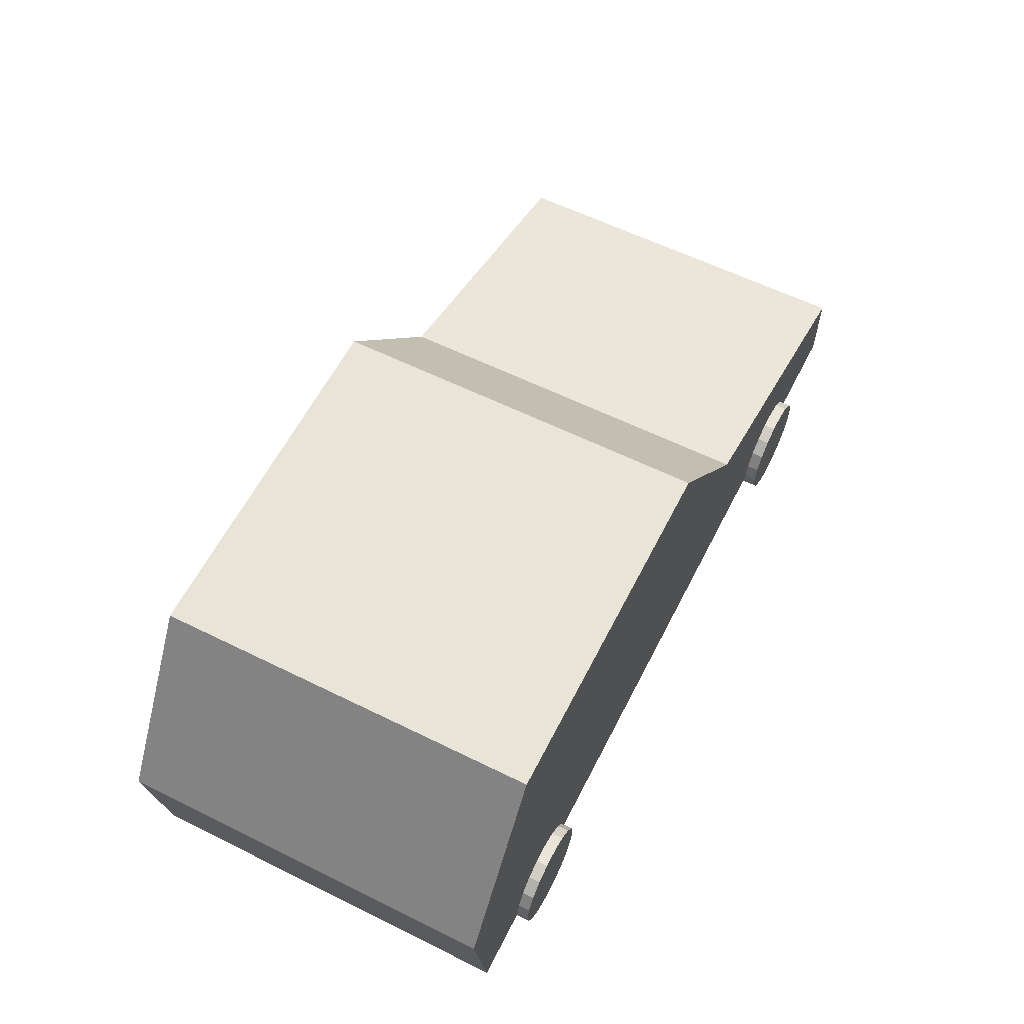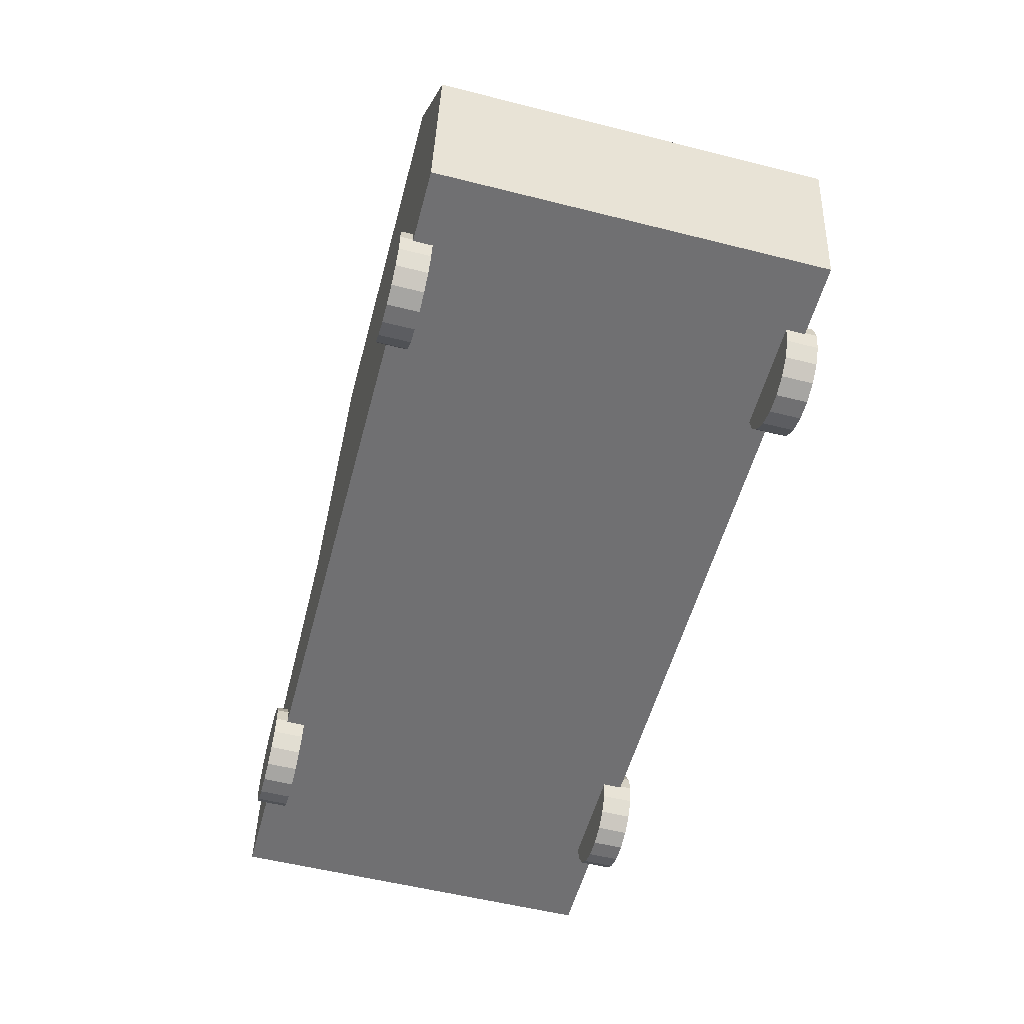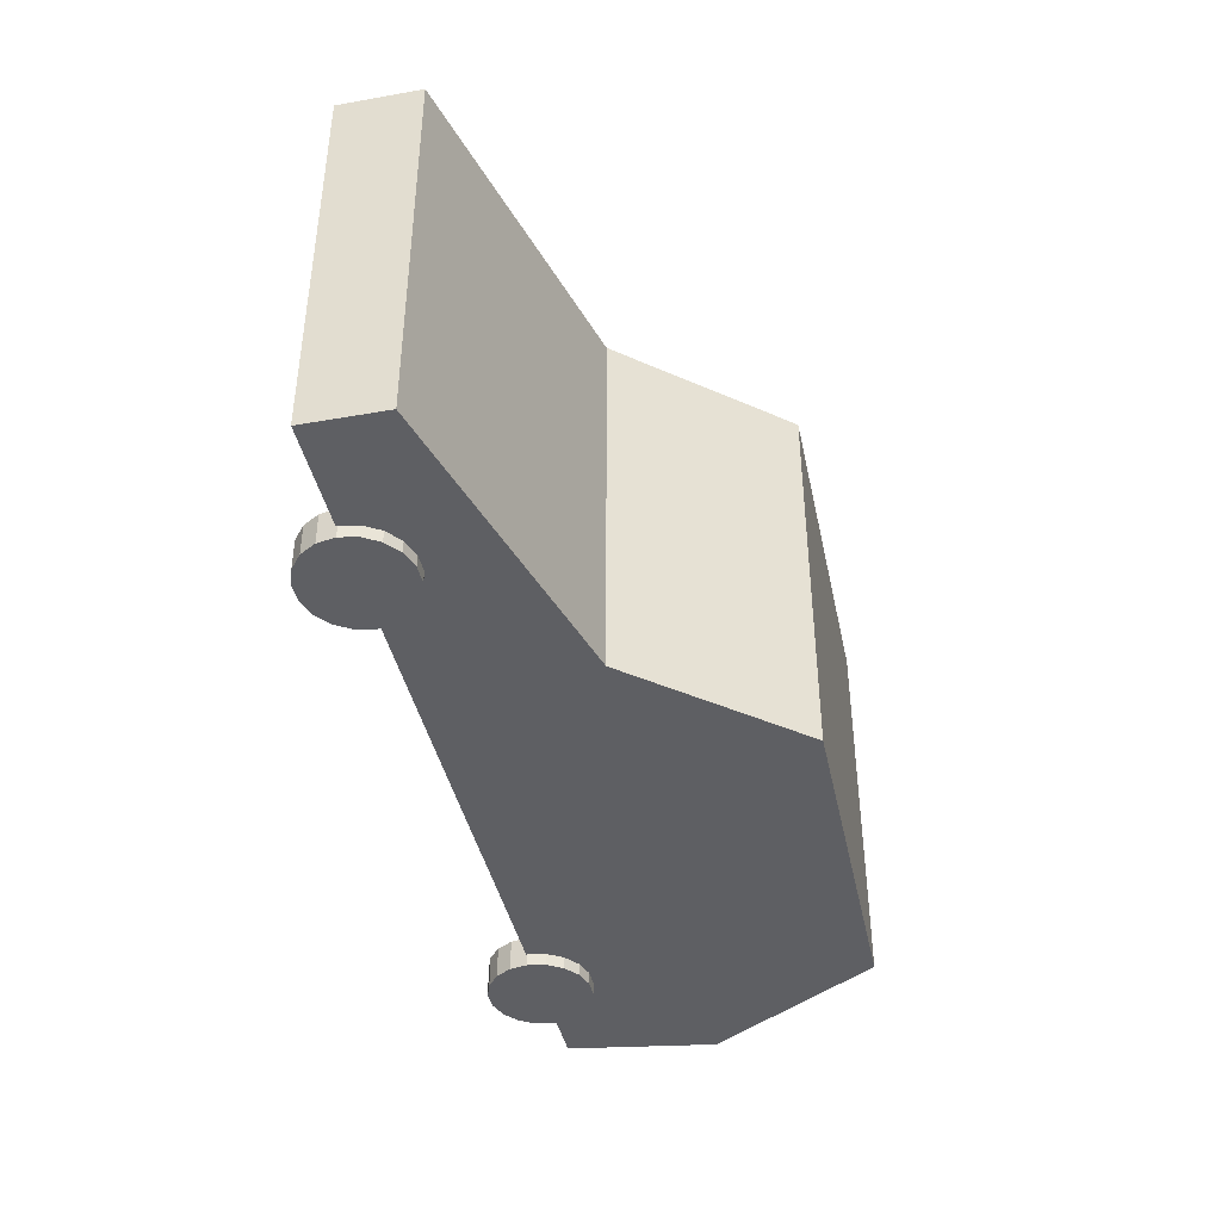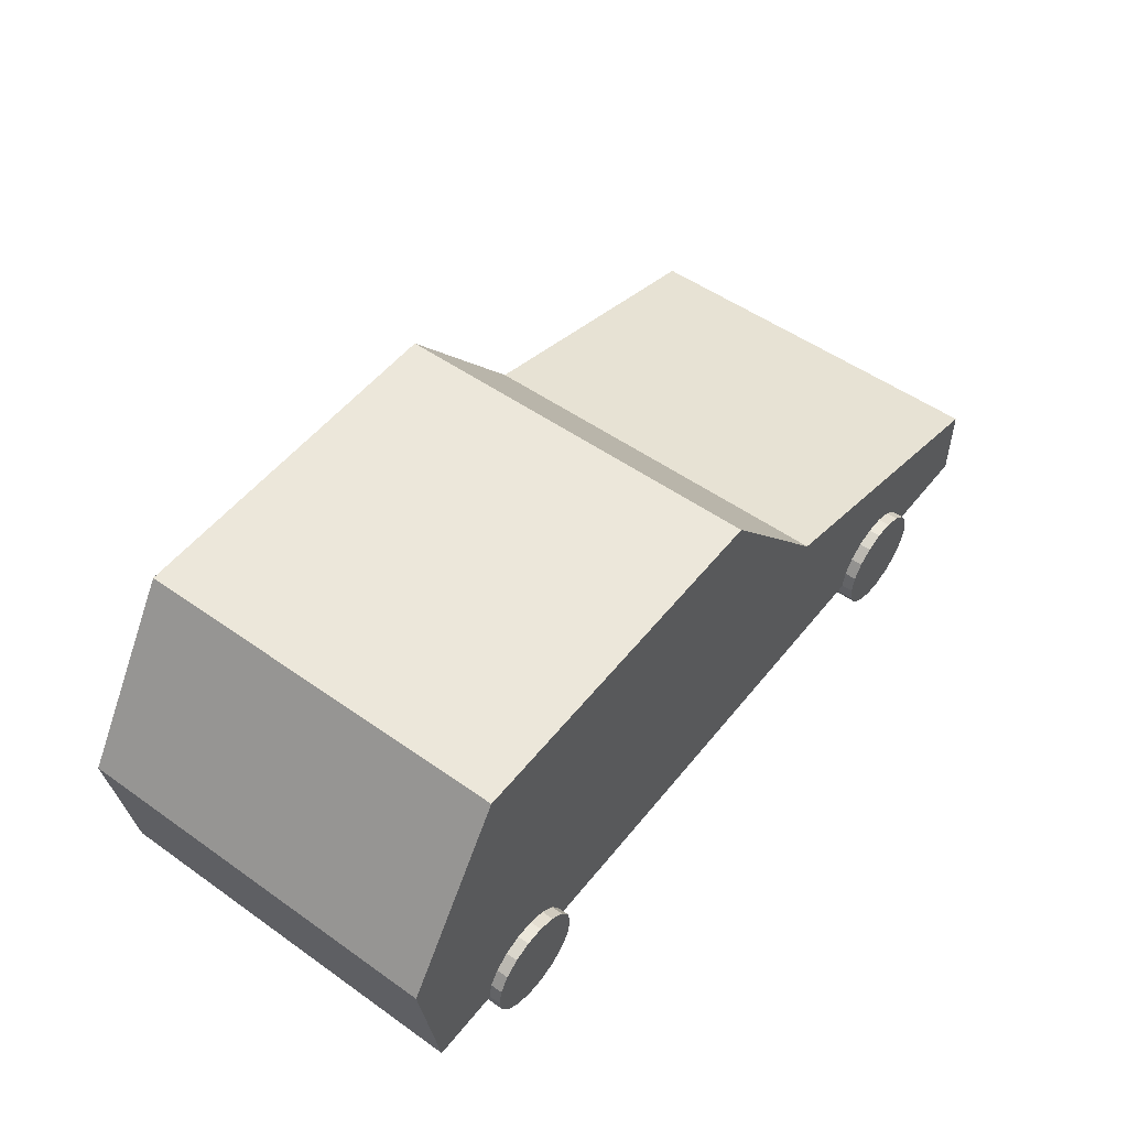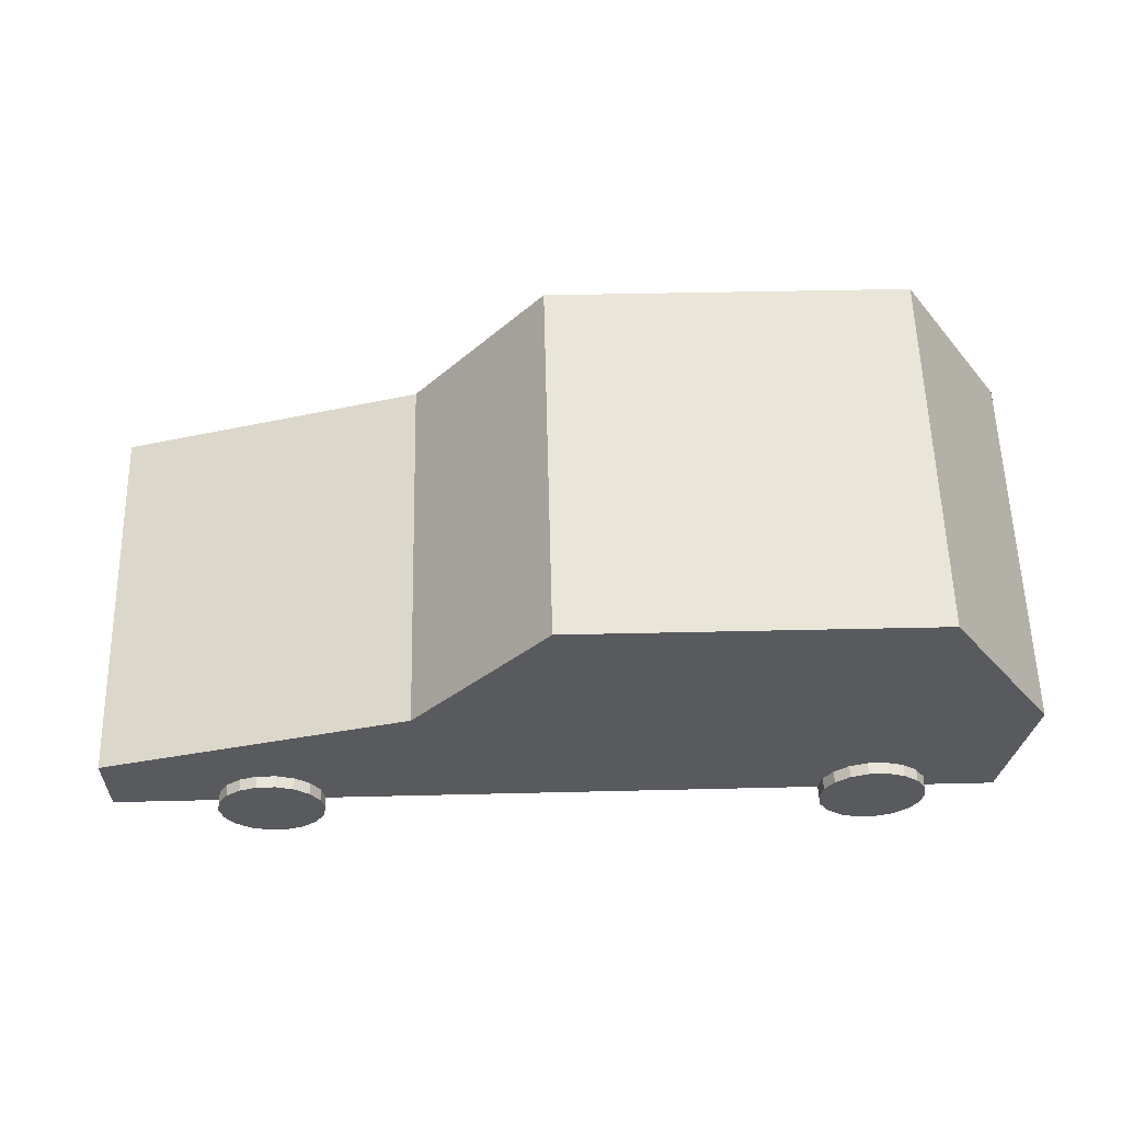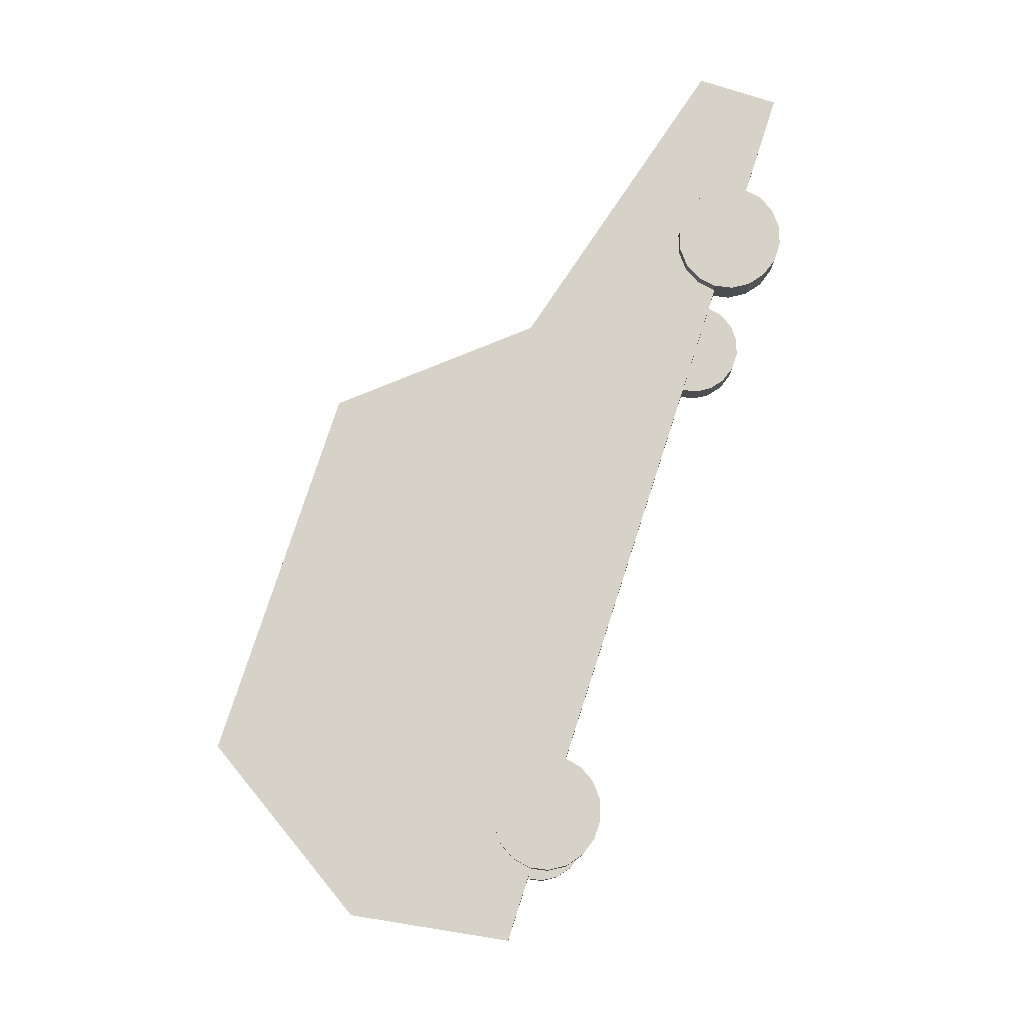
<metadata>
{"format":"obj","ext":"obj","renderer":"f3d","projection":"perspective","resolution":1024,"background":"white","views":[{"elev":59.6,"azim":-63.1,"up":"+Y"},{"elev":-55.0,"azim":-104.9,"up":"+Y"},{"elev":-41.3,"azim":102.1,"up":"+Z"},{"elev":52.0,"azim":-52.6,"up":"+Y"},{"elev":58.3,"azim":178.6,"up":"+Y"},{"elev":77.5,"azim":-72.0,"up":"+Z"}]}
</metadata>
<code>
o CAR_02
v -30.91 1.737 16.38
v -32.91 14.45 16.38
v -32.91 14.45 -16.38
v -30.91 1.737 -16.38
v -23.44 29.33 16.38
v -23.44 29.33 -16.38
v 7.389 6.968 -16.38
v 7.389 1.737 -16.38
v 18.91 6.968 -16.38
v 18.91 1.737 -16.38
v 45.59 7.104 -16.38
v 45.59 1.737 -16.38
v 7.389 29.43 -16.38
v 18.91 15.88 -16.38
v 45.59 8.489 -16.38
v 45.59 7.104 16.38
v 45.59 1.737 16.38
v 45.59 8.489 16.38
v 18.91 6.968 16.38
v 18.91 1.737 16.38
v 7.389 6.968 16.38
v 7.389 1.737 16.38
v 18.91 15.88 16.38
v 7.389 29.43 16.38
v 31.77 1.87 -14.79
v 36.4 1.87 -14.79
v 36.12 3.366 -14.79
v 36.4 1.87 -17.41
v 36.12 3.366 -17.41
v 31.77 1.87 -17.41
v 35.32 4.681 -14.79
v 35.32 4.681 -17.41
v 34.09 5.657 -14.79
v 34.09 5.657 -17.41
v 32.58 6.177 -14.79
v 32.58 6.177 -17.41
v 30.97 6.177 -14.79
v 30.97 6.177 -17.41
v 29.46 5.657 -14.79
v 29.46 5.657 -17.41
v 28.23 4.681 -14.79
v 28.23 4.681 -17.41
v 27.43 3.366 -14.79
v 27.43 3.366 -17.41
v 27.15 1.87 -14.79
v 27.15 1.87 -17.41
v 27.43 0.3744 -14.79
v 27.43 0.3744 -17.41
v 28.23 -0.9408 -14.79
v 28.23 -0.9408 -17.41
v 29.46 -1.917 -14.79
v 29.46 -1.917 -17.41
v 30.97 -2.437 -14.79
v 30.97 -2.437 -17.41
v 32.58 -2.437 -14.79
v 32.58 -2.437 -17.41
v 34.09 -1.917 -14.79
v 34.09 -1.917 -17.41
v 35.32 -0.9408 -14.79
v 35.32 -0.9408 -17.41
v 36.12 0.3744 -14.79
v 36.12 0.3744 -17.41
v 31.77 1.87 17.4
v 36.4 1.87 17.4
v 36.12 3.366 17.4
v 36.4 1.87 14.78
v 36.12 3.366 14.78
v 31.77 1.87 14.78
v 35.32 4.681 17.4
v 35.32 4.681 14.78
v 34.09 5.657 17.4
v 34.09 5.657 14.78
v 32.58 6.177 17.4
v 32.58 6.177 14.78
v 30.97 6.177 17.4
v 30.97 6.177 14.78
v 29.46 5.657 17.4
v 29.46 5.657 14.78
v 28.23 4.681 17.4
v 28.23 4.681 14.78
v 27.43 3.366 17.4
v 27.43 3.366 14.78
v 27.15 1.87 17.4
v 27.15 1.87 14.78
v 27.43 0.3744 17.4
v 27.43 0.3744 14.78
v 28.23 -0.9408 17.4
v 28.23 -0.9408 14.78
v 29.46 -1.917 17.4
v 29.46 -1.917 14.78
v 30.97 -2.437 17.4
v 30.97 -2.437 14.78
v 32.58 -2.437 17.4
v 32.58 -2.437 14.78
v 34.09 -1.917 17.4
v 34.09 -1.917 14.78
v 35.32 -0.9408 17.4
v 35.32 -0.9408 14.78
v 36.12 0.3744 17.4
v 36.12 0.3744 14.78
v -20.24 1.87 -14.79
v -15.61 1.87 -14.79
v -15.89 3.366 -14.79
v -15.61 1.87 -17.41
v -15.89 3.366 -17.41
v -20.24 1.87 -17.41
v -16.69 4.681 -14.79
v -16.69 4.681 -17.41
v -17.93 5.657 -14.79
v -17.93 5.657 -17.41
v -19.44 6.177 -14.79
v -19.44 6.177 -17.41
v -21.04 6.177 -14.79
v -21.04 6.177 -17.41
v -22.55 5.657 -14.79
v -22.55 5.657 -17.41
v -23.78 4.681 -14.79
v -23.78 4.681 -17.41
v -24.59 3.366 -14.79
v -24.59 3.366 -17.41
v -24.87 1.87 -14.79
v -24.87 1.87 -17.41
v -24.59 0.3745 -14.79
v -24.59 0.3745 -17.41
v -23.78 -0.9408 -14.79
v -23.78 -0.9408 -17.41
v -22.55 -1.917 -14.79
v -22.55 -1.917 -17.41
v -21.04 -2.437 -14.79
v -21.04 -2.437 -17.41
v -19.44 -2.437 -14.79
v -19.44 -2.437 -17.41
v -17.93 -1.917 -14.79
v -17.93 -1.917 -17.41
v -16.69 -0.9408 -14.79
v -16.69 -0.9408 -17.41
v -15.89 0.3745 -14.79
v -15.89 0.3745 -17.41
v -20.24 1.87 17.4
v -15.61 1.87 17.4
v -15.89 3.366 17.4
v -15.61 1.87 14.78
v -15.89 3.366 14.78
v -20.24 1.87 14.78
v -16.69 4.681 17.4
v -16.69 4.681 14.78
v -17.93 5.657 17.4
v -17.93 5.657 14.78
v -19.44 6.177 17.4
v -19.44 6.177 14.78
v -21.04 6.177 17.4
v -21.04 6.177 14.78
v -22.55 5.657 17.4
v -22.55 5.657 14.78
v -23.78 4.681 17.4
v -23.78 4.681 14.78
v -24.59 3.366 17.4
v -24.59 3.366 14.78
v -24.87 1.87 17.4
v -24.87 1.87 14.78
v -24.59 0.3744 17.4
v -24.59 0.3744 14.78
v -23.78 -0.9408 17.4
v -23.78 -0.9408 14.78
v -22.55 -1.917 17.4
v -22.55 -1.917 14.78
v -21.04 -2.437 17.4
v -21.04 -2.437 14.78
v -19.44 -2.437 17.4
v -19.44 -2.437 14.78
v -17.93 -1.917 17.4
v -17.93 -1.917 14.78
v -16.69 -0.9408 17.4
v -16.69 -0.9408 14.78
v -15.89 0.3744 17.4
v -15.89 0.3744 14.78
f 1 2 3 4
f 2 5 6 3
f 4 3 7 8
f 8 7 9 10
f 10 9 11 12
f 3 6 13 7
f 7 13 14 9
f 9 14 15 11
f 12 11 16 17
f 11 15 18 16
f 17 16 19 20
f 20 19 21 22
f 22 21 2 1
f 16 18 23 19
f 19 23 24 21
f 21 24 5 2
f 5 24 13 6
f 24 23 14 13
f 23 18 15 14
f 17 20 10 12
f 20 22 8 10
f 22 1 4 8
f 25 26 27
f 26 28 29 27
f 28 30 29
f 25 27 31
f 27 29 32 31
f 29 30 32
f 25 31 33
f 31 32 34 33
f 32 30 34
f 25 33 35
f 33 34 36 35
f 34 30 36
f 25 35 37
f 35 36 38 37
f 36 30 38
f 25 37 39
f 37 38 40 39
f 38 30 40
f 25 39 41
f 39 40 42 41
f 40 30 42
f 25 41 43
f 41 42 44 43
f 42 30 44
f 25 43 45
f 43 44 46 45
f 44 30 46
f 25 45 47
f 45 46 48 47
f 46 30 48
f 25 47 49
f 47 48 50 49
f 48 30 50
f 25 49 51
f 49 50 52 51
f 50 30 52
f 25 51 53
f 51 52 54 53
f 52 30 54
f 25 53 55
f 53 54 56 55
f 54 30 56
f 25 55 57
f 55 56 58 57
f 56 30 58
f 25 57 59
f 57 58 60 59
f 58 30 60
f 25 59 61
f 59 60 62 61
f 60 30 62
f 25 61 26
f 61 62 28 26
f 62 30 28
f 63 64 65
f 64 66 67 65
f 66 68 67
f 63 65 69
f 65 67 70 69
f 67 68 70
f 63 69 71
f 69 70 72 71
f 70 68 72
f 63 71 73
f 71 72 74 73
f 72 68 74
f 63 73 75
f 73 74 76 75
f 74 68 76
f 63 75 77
f 75 76 78 77
f 76 68 78
f 63 77 79
f 77 78 80 79
f 78 68 80
f 63 79 81
f 79 80 82 81
f 80 68 82
f 63 81 83
f 81 82 84 83
f 82 68 84
f 63 83 85
f 83 84 86 85
f 84 68 86
f 63 85 87
f 85 86 88 87
f 86 68 88
f 63 87 89
f 87 88 90 89
f 88 68 90
f 63 89 91
f 89 90 92 91
f 90 68 92
f 63 91 93
f 91 92 94 93
f 92 68 94
f 63 93 95
f 93 94 96 95
f 94 68 96
f 63 95 97
f 95 96 98 97
f 96 68 98
f 63 97 99
f 97 98 100 99
f 98 68 100
f 63 99 64
f 99 100 66 64
f 100 68 66
f 101 102 103
f 102 104 105 103
f 104 106 105
f 101 103 107
f 103 105 108 107
f 105 106 108
f 101 107 109
f 107 108 110 109
f 108 106 110
f 101 109 111
f 109 110 112 111
f 110 106 112
f 101 111 113
f 111 112 114 113
f 112 106 114
f 101 113 115
f 113 114 116 115
f 114 106 116
f 101 115 117
f 115 116 118 117
f 116 106 118
f 101 117 119
f 117 118 120 119
f 118 106 120
f 101 119 121
f 119 120 122 121
f 120 106 122
f 101 121 123
f 121 122 124 123
f 122 106 124
f 101 123 125
f 123 124 126 125
f 124 106 126
f 101 125 127
f 125 126 128 127
f 126 106 128
f 101 127 129
f 127 128 130 129
f 128 106 130
f 101 129 131
f 129 130 132 131
f 130 106 132
f 101 131 133
f 131 132 134 133
f 132 106 134
f 101 133 135
f 133 134 136 135
f 134 106 136
f 101 135 137
f 135 136 138 137
f 136 106 138
f 101 137 102
f 137 138 104 102
f 138 106 104
f 139 140 141
f 140 142 143 141
f 142 144 143
f 139 141 145
f 141 143 146 145
f 143 144 146
f 139 145 147
f 145 146 148 147
f 146 144 148
f 139 147 149
f 147 148 150 149
f 148 144 150
f 139 149 151
f 149 150 152 151
f 150 144 152
f 139 151 153
f 151 152 154 153
f 152 144 154
f 139 153 155
f 153 154 156 155
f 154 144 156
f 139 155 157
f 155 156 158 157
f 156 144 158
f 139 157 159
f 157 158 160 159
f 158 144 160
f 139 159 161
f 159 160 162 161
f 160 144 162
f 139 161 163
f 161 162 164 163
f 162 144 164
f 139 163 165
f 163 164 166 165
f 164 144 166
f 139 165 167
f 165 166 168 167
f 166 144 168
f 139 167 169
f 167 168 170 169
f 168 144 170
f 139 169 171
f 169 170 172 171
f 170 144 172
f 139 171 173
f 171 172 174 173
f 172 144 174
f 139 173 175
f 173 174 176 175
f 174 144 176
f 139 175 140
f 175 176 142 140
f 176 144 142

</code>
